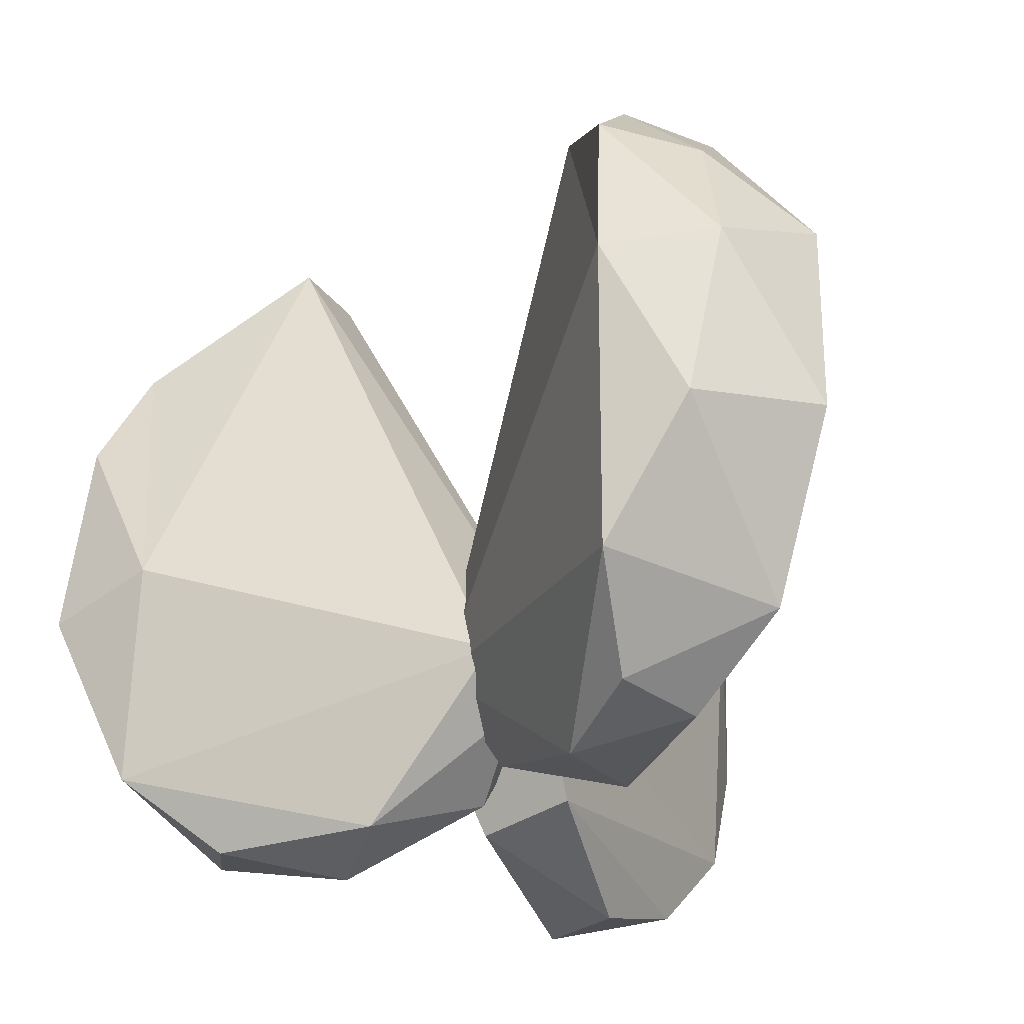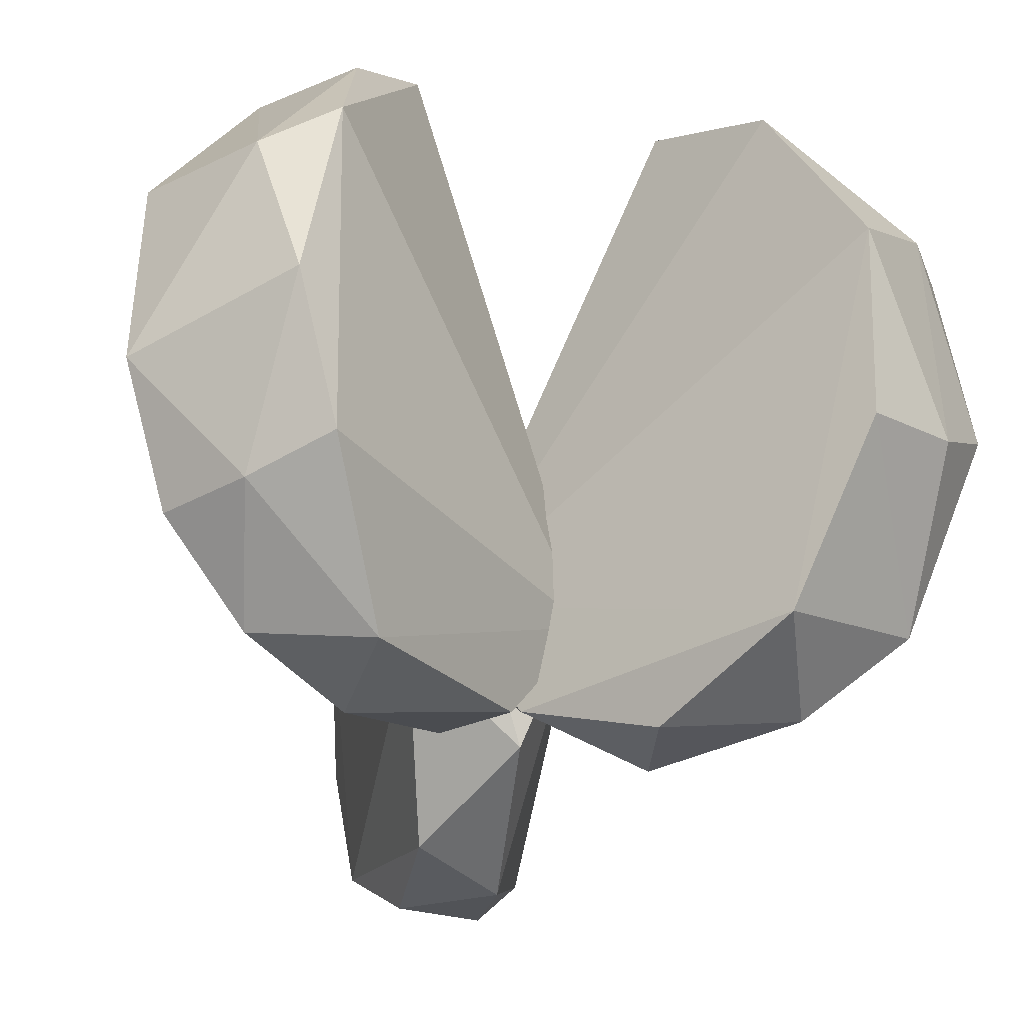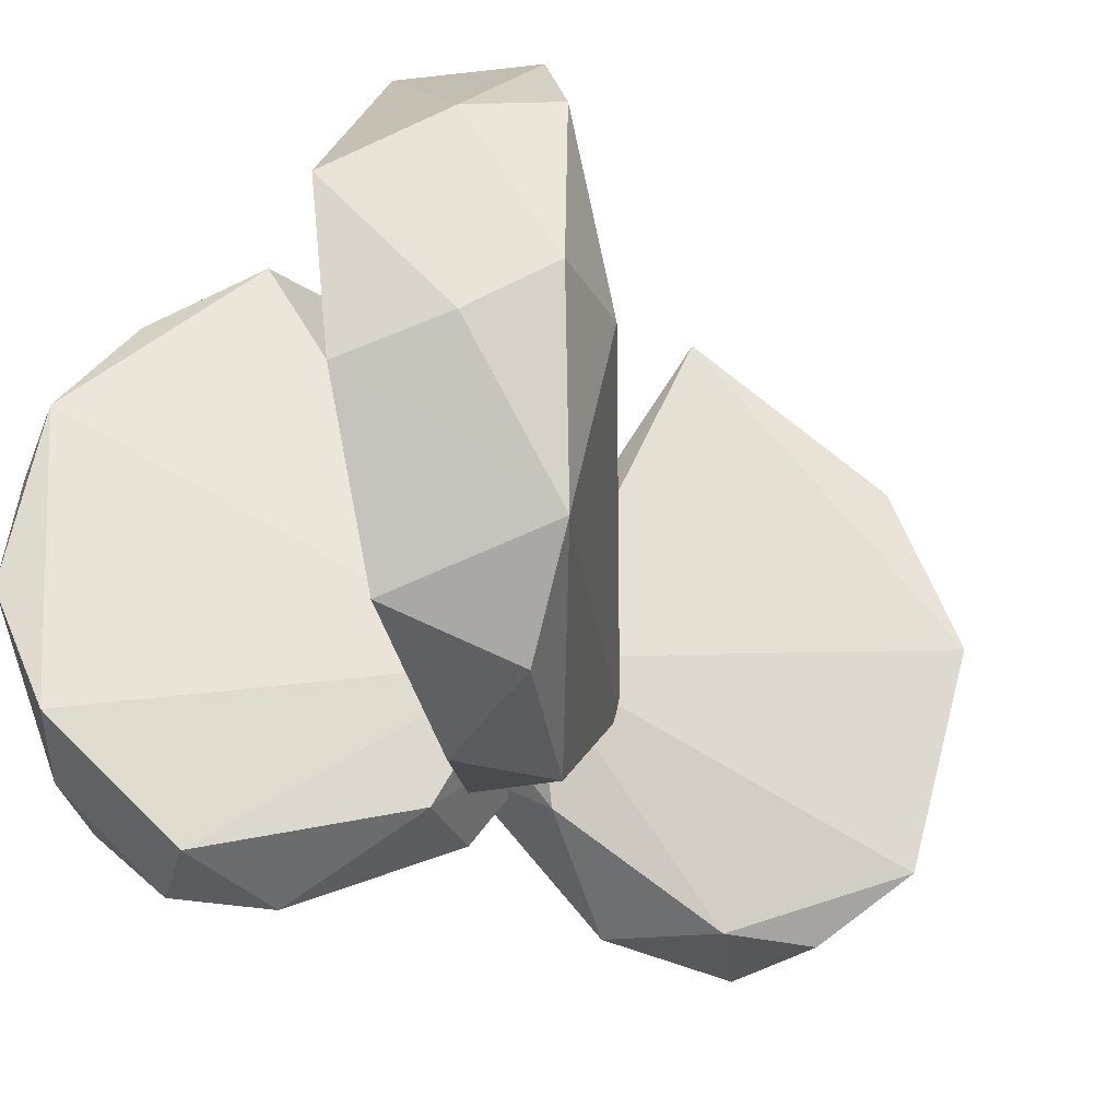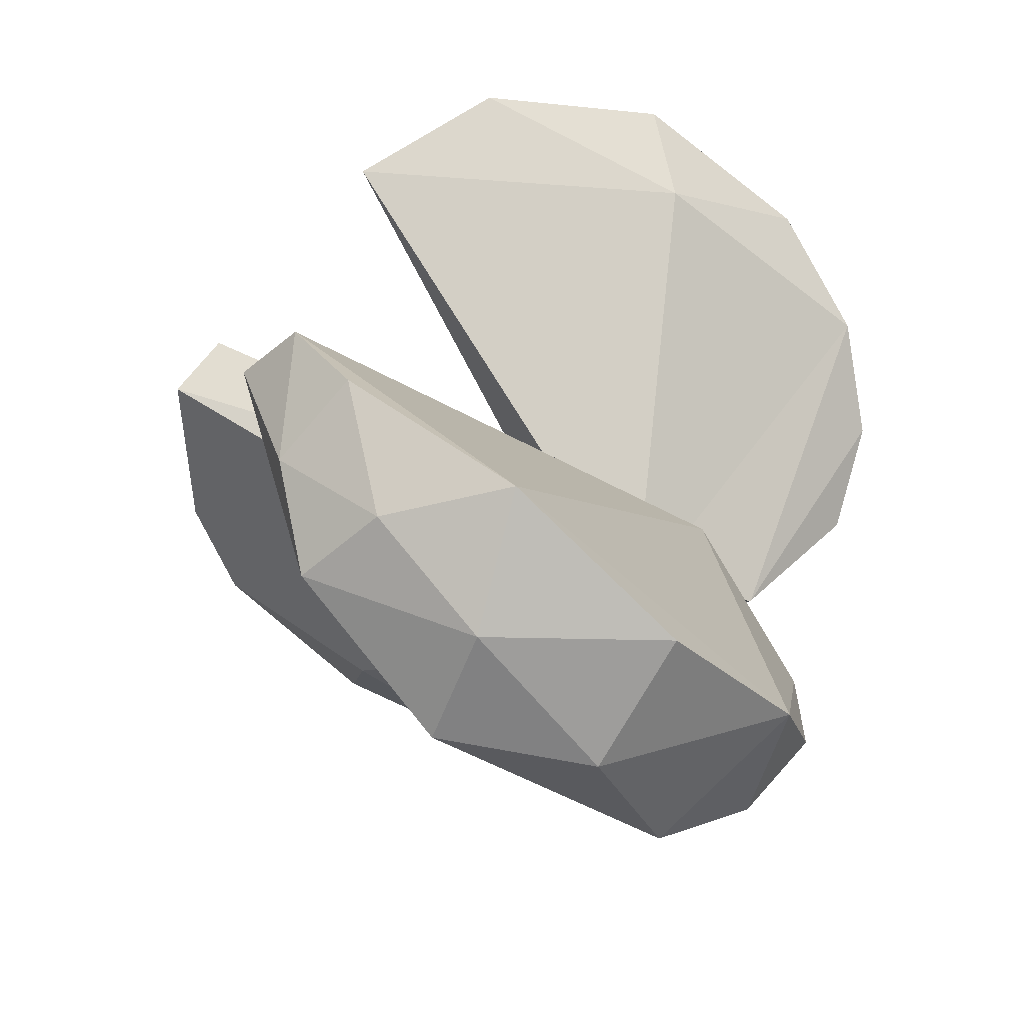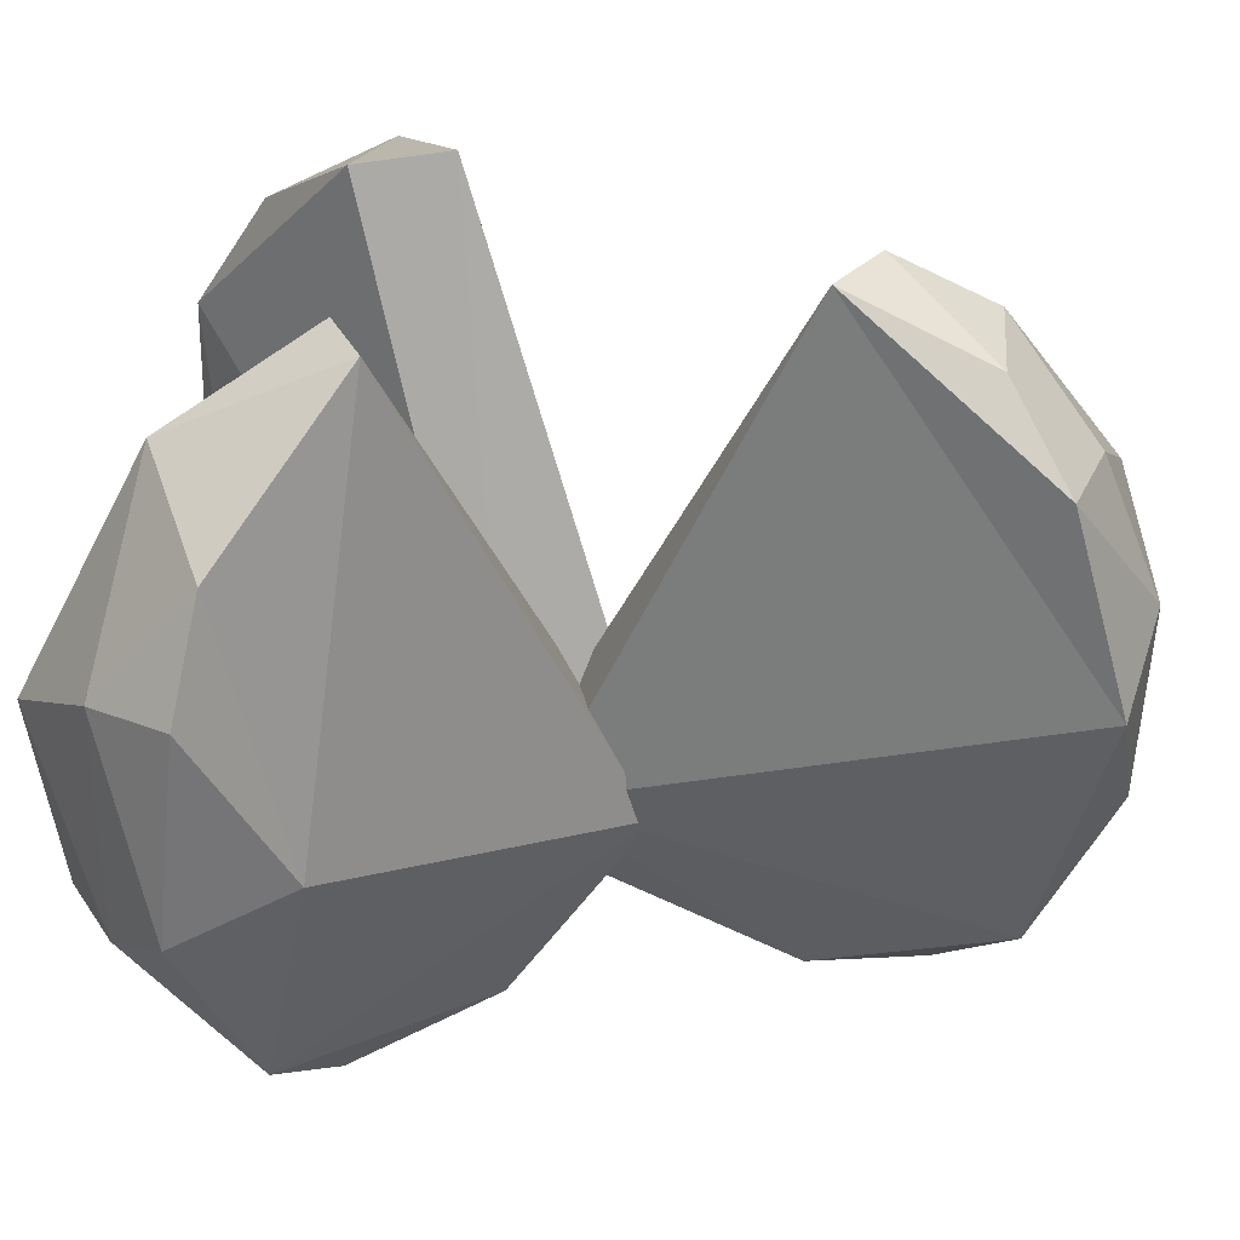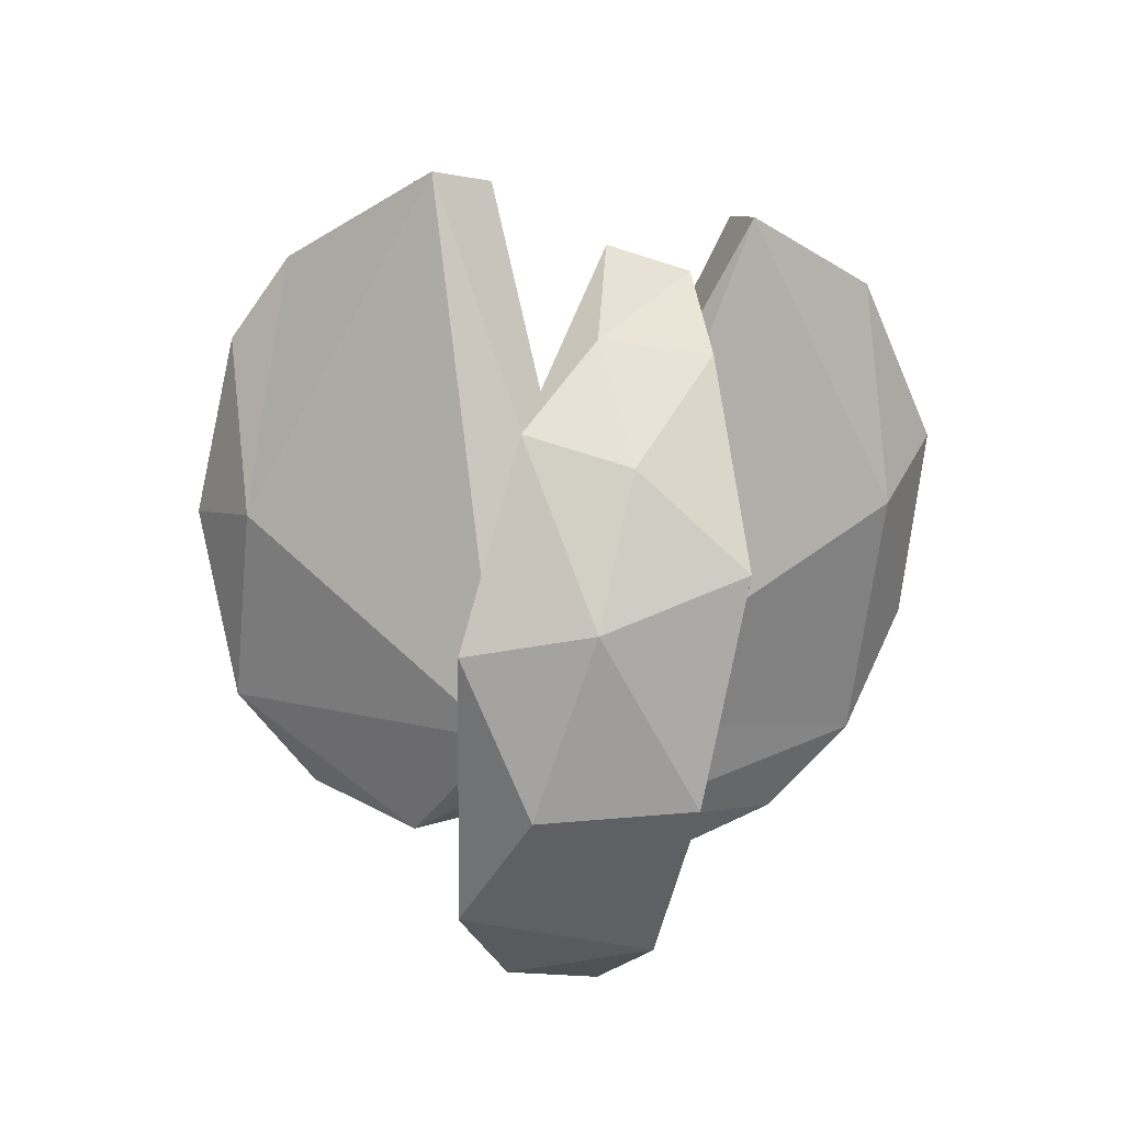
<metadata>
{"format":"obj","ext":"obj","renderer":"f3d","projection":"perspective","resolution":1024,"background":"white","views":[{"elev":-30.3,"azim":158.0,"up":"+Y"},{"elev":-34.3,"azim":-9.3,"up":"+Y"},{"elev":-36.9,"azim":54.0,"up":"+Y"},{"elev":-67.8,"azim":-129.8,"up":"+Z"},{"elev":36.5,"azim":101.0,"up":"+Y"},{"elev":-74.6,"azim":172.7,"up":"+Z"}]}
</metadata>
<code>
o foo.012
v 0.5196 -1.178 0.2117
v 0.9773 -1.351 0.1676
v 0.9304 -1.402 0.5668
v 1.275 -1.22 1.074
v 1.507 -0.6332 1.406
v 1.51 0.07906 1.502
v 0.2812 -0.642 0.006703
v 1.779 -1.068 0.7262
v 0.6899 -0.7802 -0.2782
v 2.034 -0.3626 0.9281
v 1.834 -0.5429 1.167
v 1.219 1.218 0.4703
v 1.286 0.9128 1.097
v 1.763 0.7624 0.8104
v 1.801 -0.2562 0.5602
v 1.959 0.3934 0.8602
v 1.801 0.3255 1.169
v 1.415 -1.357 0.6025
v 0.9878 1.19 0.6223
v 0.5284 -0.9366 -0.1227
f 1 2 3
f 4 5 6
f 7 1 4
f 7 4 6
f 8 2 9
f 8 10 11
f 12 13 14
f 15 14 16
f 10 16 17
f 11 17 6
f 13 17 14
f 13 6 17
f 11 10 17
f 4 18 8
f 13 7 6
f 13 19 7
f 6 5 11
f 16 14 17
f 19 12 7
f 20 7 9
f 8 9 15
f 2 1 20
f 3 2 18
f 18 4 3
f 8 15 10
f 8 11 5
f 8 5 4
f 20 1 7
f 1 3 4
f 9 2 20
f 7 12 9
f 15 16 10
f 18 2 8
f 12 19 13
f 9 12 15
f 15 12 14
o foo.013
v 0.4042 0.6308 -1.585
v -0.007987 0.3437 -1.633
v 0.1823 0.9638 -1.239
v 0.4577 0.1306 -1.804
v 0.2721 1.17 -0.8787
v 0.1397 -0.8055 0.01978
v 0.5597 1.205 -0.7597
v 0.7367 -0.7265 0.1095
v 0.7795 -1.01 -1.491
v 0.8878 -0.01475 -1.742
v 0.5673 -1.152 -0.088
v 0.2626 -1.361 -0.5144
v 0.5859 -0.5319 -1.775
v 0.3765 -0.6905 0.1526
v 0.1078 -1.067 -1.418
v 0.5644 0.9727 -1.282
v 0.5826 -1.312 -1.192
v 0.5926 -1.403 -0.7733
v 0.7765 0.6823 -1.524
v 0.05116 -0.438 -1.723
v 0.2607 -1.34 -1.078
f 21 22 23
f 22 21 24
f 25 26 27
f 28 29 30
f 31 26 32
f 24 30 33
f 28 34 31
f 35 33 29
f 23 25 36
f 29 37 35
f 32 38 31
f 26 31 34
f 39 27 30
f 40 22 24
f 26 34 27
f 26 25 22
f 38 37 29
f 38 32 41
f 26 22 35
f 26 35 32
f 36 21 23
f 33 40 24
f 23 22 25
f 27 34 28
f 21 39 24
f 35 37 41
f 33 30 29
f 29 28 38
f 39 21 36
f 40 35 22
f 27 36 25
f 37 38 41
f 39 36 27
f 39 30 24
f 28 31 38
f 35 40 33
f 32 35 41
f 28 30 27
o foo.010
v 0.4686 -1.247 0.3214
v 0.7669 -0.7922 0.1879
v -0.05875 -1.365 0.9271
v -0.4186 -0.3685 1.536
v -0.3002 0.3873 1.476
v -0.5777 0.2425 1.419
v -0.5585 0.9459 0.8239
v -0.2346 0.8529 1.189
v -0.5316 -0.9627 1.175
v -0.2618 -0.8898 1.38
v -0.9437 -0.4535 1.069
v -0.7766 -0.942 0.8939
v -0.4814 -1.282 0.7503
v 0.02632 1.147 0.8297
v -0.9298 0.3272 0.9982
v -0.7687 0.08567 0.7154
v -0.0396 1.199 0.491
v 0.4825 -0.7158 -0.2234
v -0.125 -1.416 0.5177
v 0.2577 -1.187 0.03051
f 42 43 44
f 45 46 47
f 48 47 49
f 45 50 51
f 45 52 50
f 53 54 50
f 43 55 46
f 46 49 47
f 49 46 55
f 53 50 52
f 56 52 47
f 57 58 59
f 57 48 58
f 59 58 43
f 42 44 60
f 55 43 58
f 57 56 48
f 54 44 50
f 52 45 47
f 48 49 55
f 45 51 46
f 44 51 50
f 54 61 60
f 43 51 44
f 59 42 61
f 52 56 57
f 59 61 53
f 59 53 57
f 54 60 44
f 54 53 61
f 43 42 59
f 48 55 58
f 57 53 52
f 56 47 48
f 46 51 43
f 61 42 60

</code>
